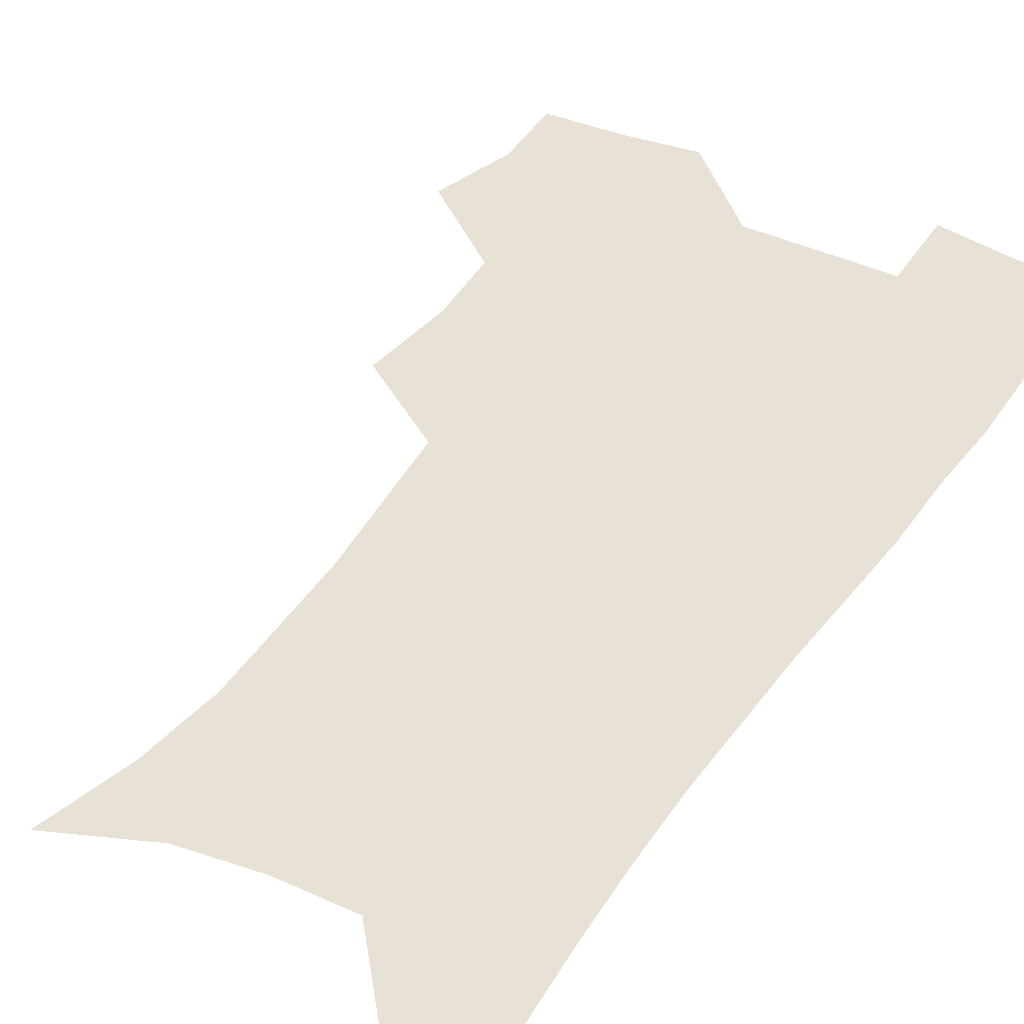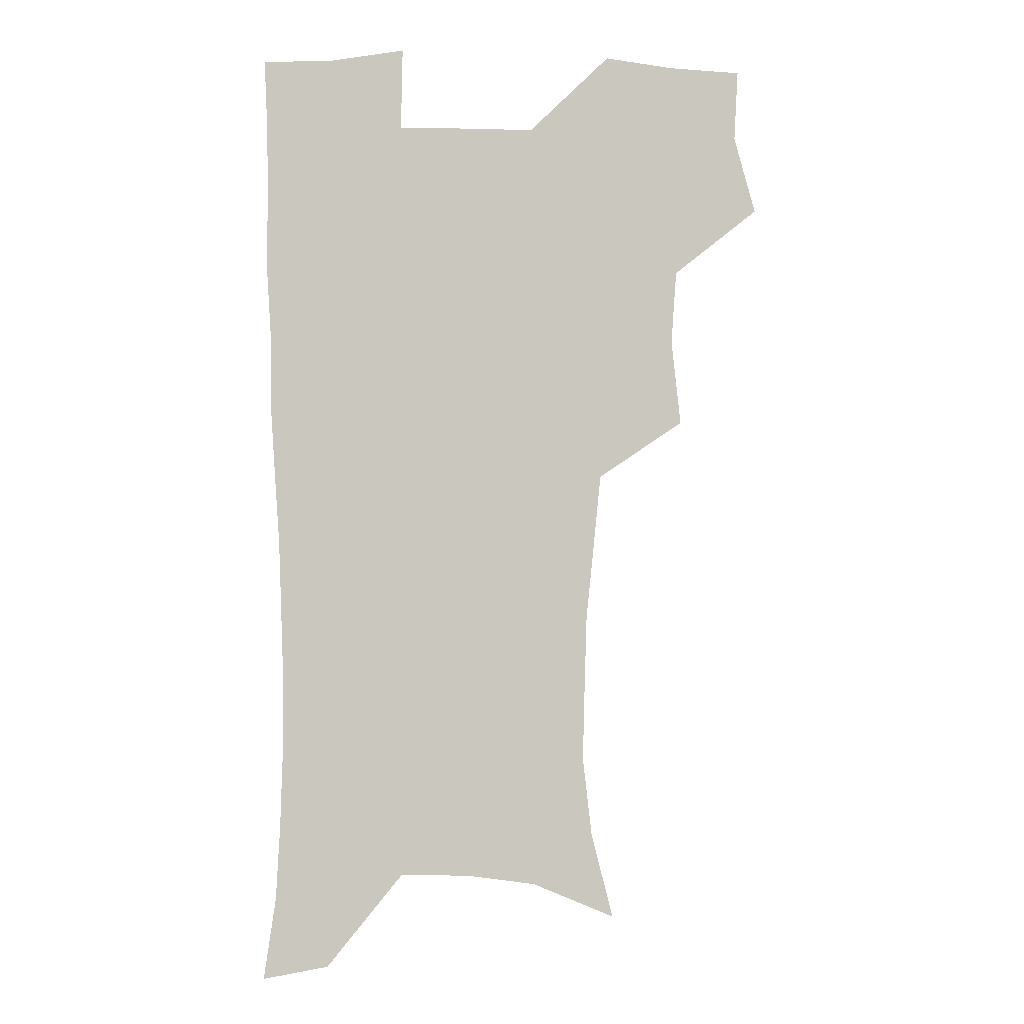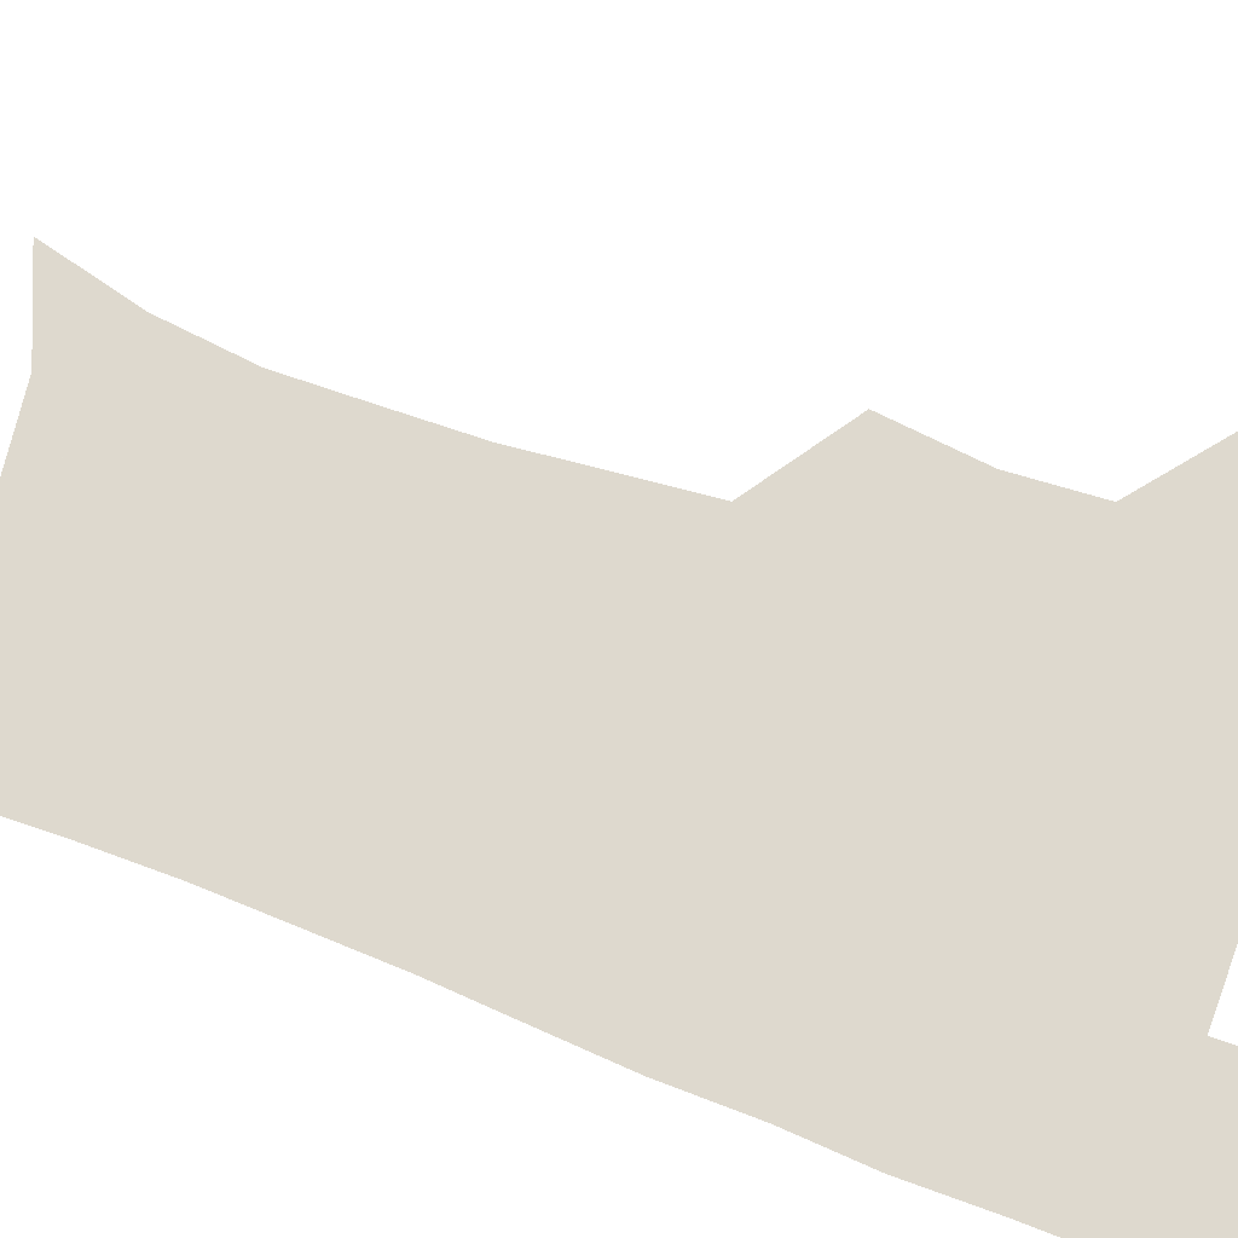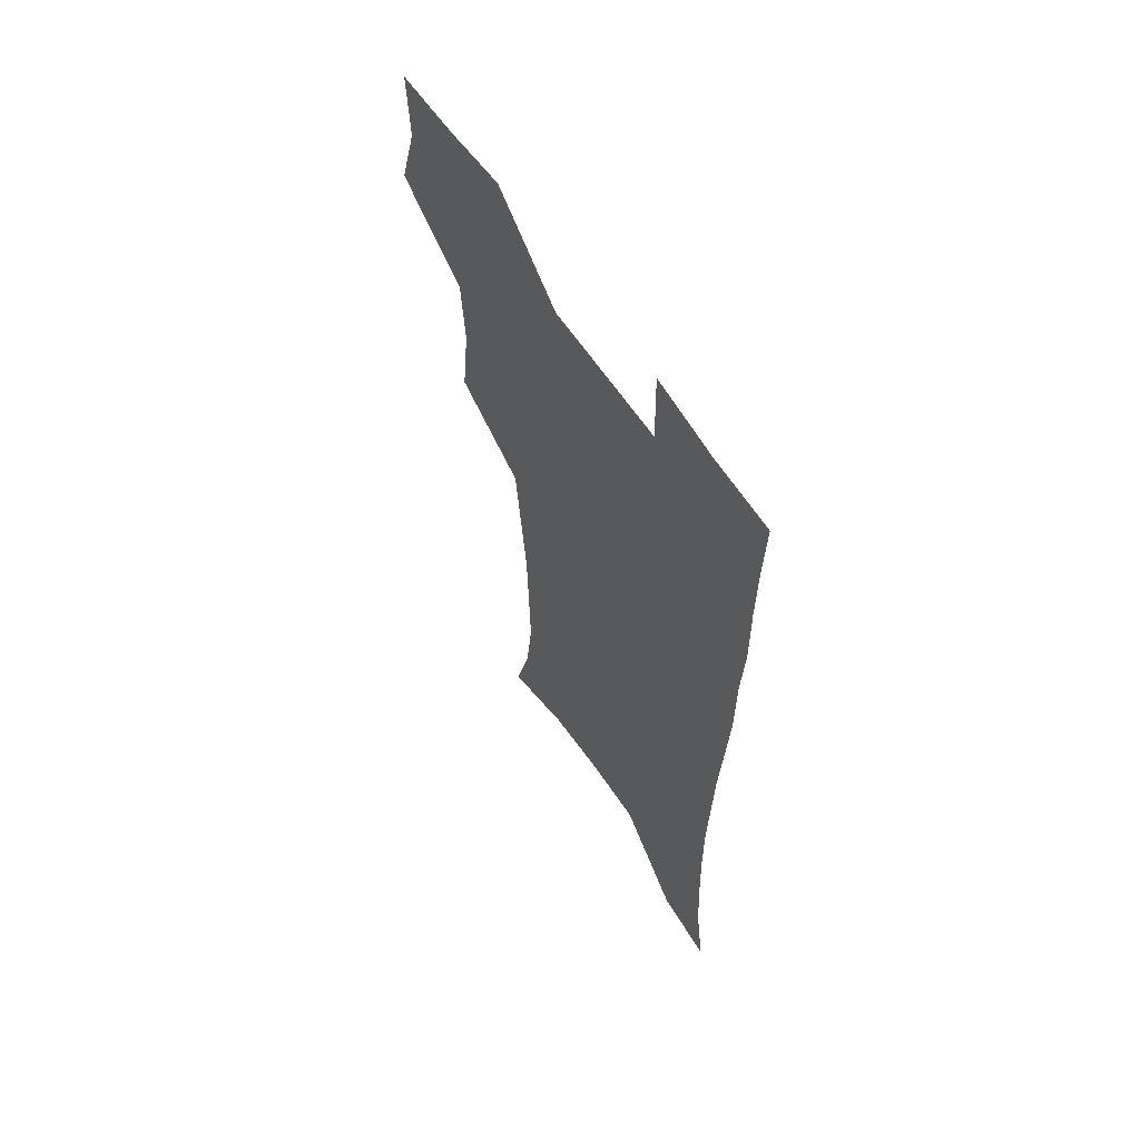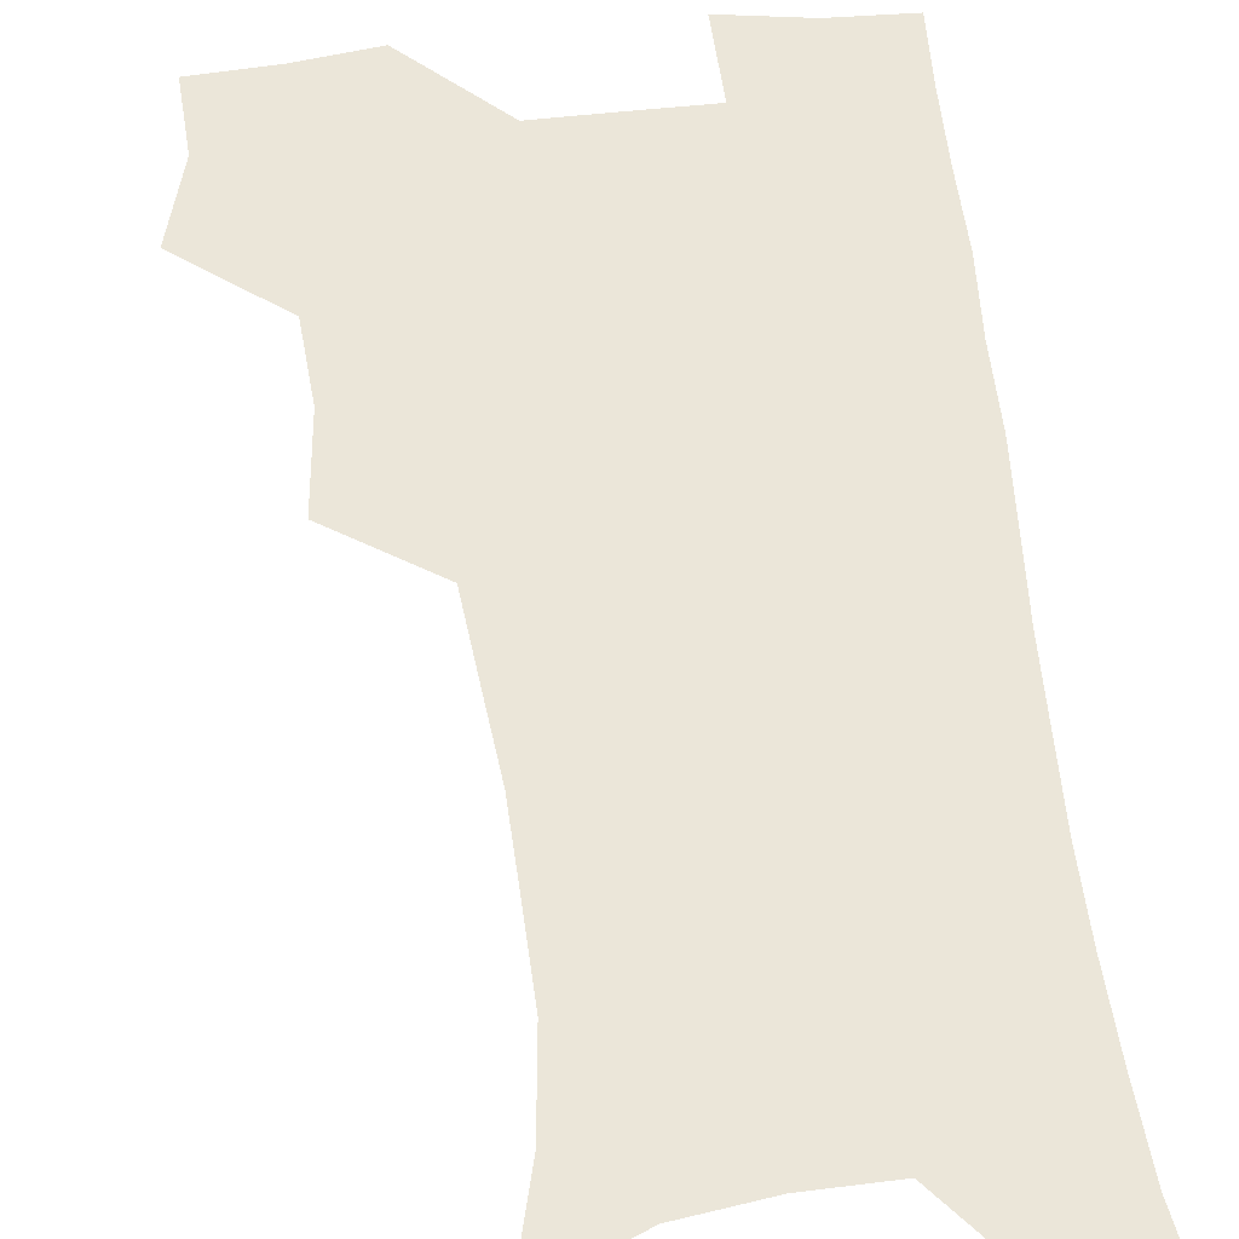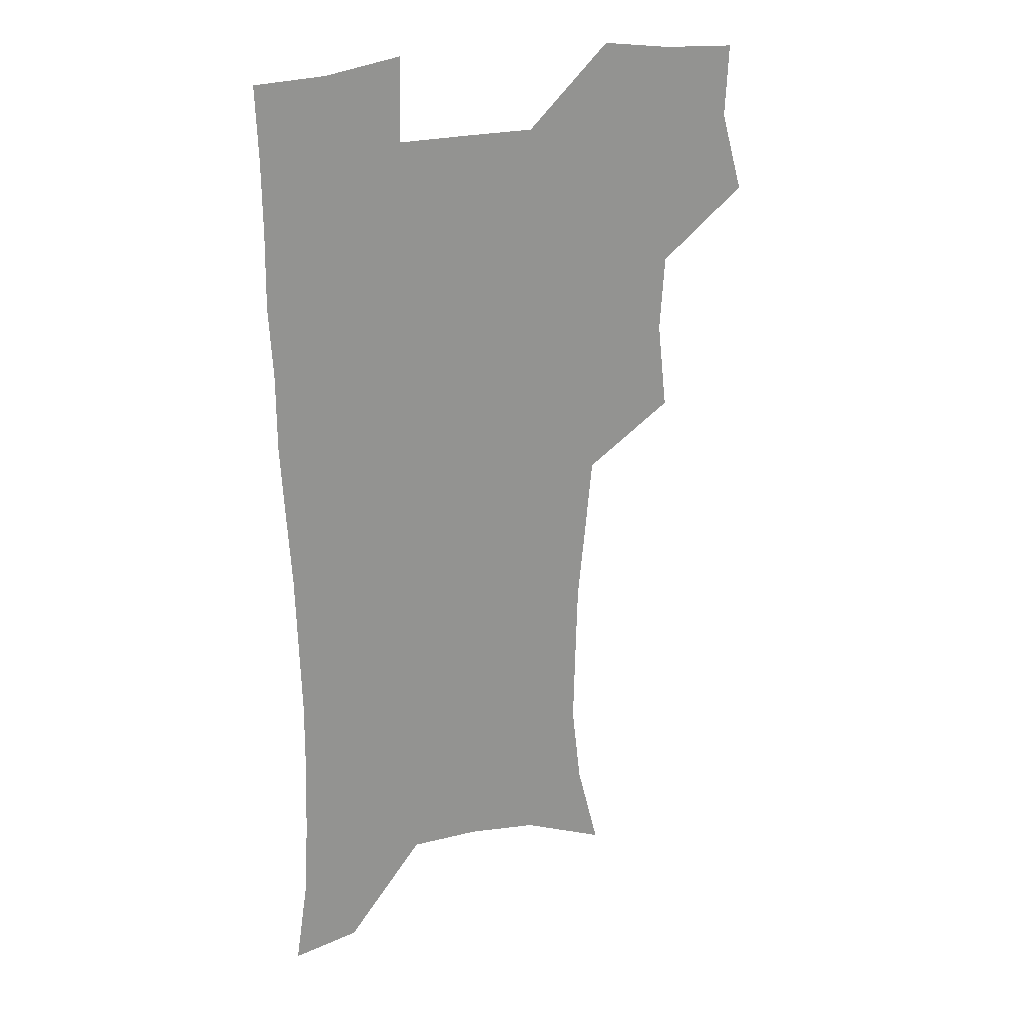
<metadata>
{"format":"obj","ext":"obj","renderer":"f3d","projection":"perspective","resolution":1024,"background":"white","views":[{"elev":40.4,"azim":30.5,"up":"+Z"},{"elev":-0.9,"azim":175.3,"up":"+Y"},{"elev":71.4,"azim":110.6,"up":"+Z"},{"elev":62.2,"azim":56.5,"up":"+Y"},{"elev":55.4,"azim":-6.5,"up":"+Z"},{"elev":23.4,"azim":155.4,"up":"+Y"}]}
</metadata>
<code>
v 473.6 505.5 0
v 482.7 537.8 0
v 481.2 567.3 0
v 507.1 410.9 0
v 511.1 446.8 0
v 509 477.6 0
v 515.9 510.6 0
v 513.9 539.2 0
v 511.2 569 0
v 537.8 192.8 0
v 547 229 0
v 550.8 262.3 0
v 550.1 292.2 0
v 549.2 324.9 0
v 546.1 355.5 0
v 543 386.9 0
v 544.6 421.8 0
v 543.7 451.7 0
v 544.8 482.4 0
v 545.3 511.4 0
v 543.6 540.4 0
v 539.9 572.8 0
v 572.6 207.6 0
v 577.1 241.1 0
v 578 272.1 0
v 577 301.7 0
v 576.6 334.1 0
v 575.7 365.2 0
v 574.7 395.7 0
v 573.8 425 0
v 573.7 454.4 0
v 574.4 483.5 0
v 575.4 511.8 0
v 573.8 540.3 0
v 602.1 211.7 0
v 603.3 244.2 0
v 603.8 277.3 0
v 603.4 307.7 0
v 602.8 337.6 0
v 602.5 367.6 0
v 602.4 398.7 0
v 602.6 428.4 0
v 602.9 456.8 0
v 602.8 484.2 0
v 603.1 512.3 0
v 602.6 540.5 0
v 630.8 212.2 0
v 629.3 247.5 0
v 628.9 278.6 0
v 628.7 308.6 0
v 628.6 338.8 0
v 629.2 366 0
v 629 398.9 0
v 629.6 427.5 0
v 629.8 456.5 0
v 630.9 483.8 0
v 631.1 512.4 0
v 631.3 540.5 0
v 630.5 574.5 0
v 663 172.9 0
v 657.4 209.8 0
v 655.2 243.4 0
v 654.2 275.3 0
v 654.6 304.6 0
v 654.2 336.3 0
v 655.7 364.6 0
v 657.5 393.3 0
v 657 425.1 0
v 658.5 453.7 0
v 659.4 482.5 0
v 659.2 511.9 0
v 660 540.1 0
v 661.7 569.4 0
v 690.5 168.1 0
v 685.4 202.7 0
v 683.6 233.7 0
v 682.5 265 0
v 682.3 295.9 0
v 683.2 326.4 0
v 684.2 357.1 0
v 686.1 387.3 0
v 687.9 417.7 0
v 688.1 449.6 0
v 689.8 479.3 0
v 689.4 510 0
v 689.7 539.3 0
v 690.9 568.2 0
f 6 7 1
f 1 7 2
f 7 8 2
f 2 8 3
f 8 9 3
f 16 17 4
f 4 17 5
f 17 18 5
f 5 18 6
f 18 19 6
f 6 19 7
f 19 20 7
f 7 20 8
f 20 21 8
f 8 21 9
f 21 22 9
f 10 23 11
f 23 24 11
f 11 24 12
f 24 25 12
f 12 25 13
f 25 26 13
f 13 26 14
f 26 27 14
f 14 27 15
f 27 28 15
f 15 28 16
f 28 29 16
f 16 29 17
f 29 30 17
f 17 30 18
f 30 31 18
f 18 31 19
f 31 32 19
f 19 32 20
f 32 33 20
f 20 33 21
f 33 34 21
f 21 34 22
f 23 35 24
f 35 36 24
f 24 36 25
f 36 37 25
f 25 37 26
f 37 38 26
f 26 38 27
f 38 39 27
f 27 39 28
f 39 40 28
f 28 40 29
f 40 41 29
f 29 41 30
f 41 42 30
f 30 42 31
f 42 43 31
f 31 43 32
f 43 44 32
f 32 44 33
f 44 45 33
f 33 45 34
f 45 46 34
f 35 47 36
f 47 48 36
f 36 48 37
f 48 49 37
f 37 49 38
f 49 50 38
f 38 50 39
f 50 51 39
f 39 51 40
f 51 52 40
f 40 52 41
f 52 53 41
f 41 53 42
f 53 54 42
f 42 54 43
f 54 55 43
f 43 55 44
f 55 56 44
f 44 56 45
f 56 57 45
f 45 57 46
f 57 58 46
f 60 61 47
f 47 61 48
f 61 62 48
f 48 62 49
f 62 63 49
f 49 63 50
f 63 64 50
f 50 64 51
f 64 65 51
f 51 65 52
f 65 66 52
f 52 66 53
f 66 67 53
f 53 67 54
f 67 68 54
f 54 68 55
f 68 69 55
f 55 69 56
f 69 70 56
f 56 70 57
f 70 71 57
f 57 71 58
f 71 72 58
f 58 72 59
f 72 73 59
f 60 74 61
f 74 75 61
f 61 75 62
f 75 76 62
f 62 76 63
f 76 77 63
f 63 77 64
f 77 78 64
f 64 78 65
f 78 79 65
f 65 79 66
f 79 80 66
f 66 80 67
f 80 81 67
f 67 81 68
f 81 82 68
f 68 82 69
f 82 83 69
f 69 83 70
f 83 84 70
f 70 84 71
f 84 85 71
f 71 85 72
f 85 86 72
f 72 86 73
f 86 87 73

</code>
